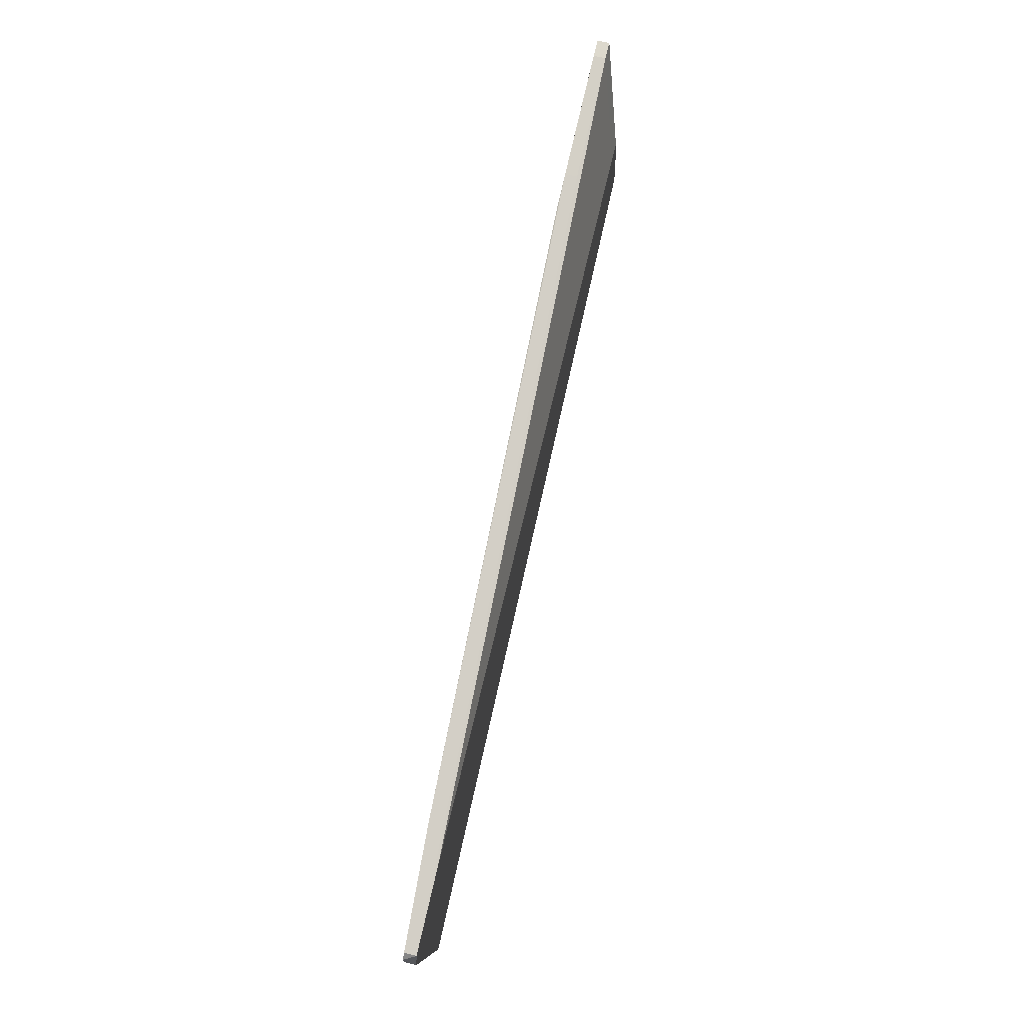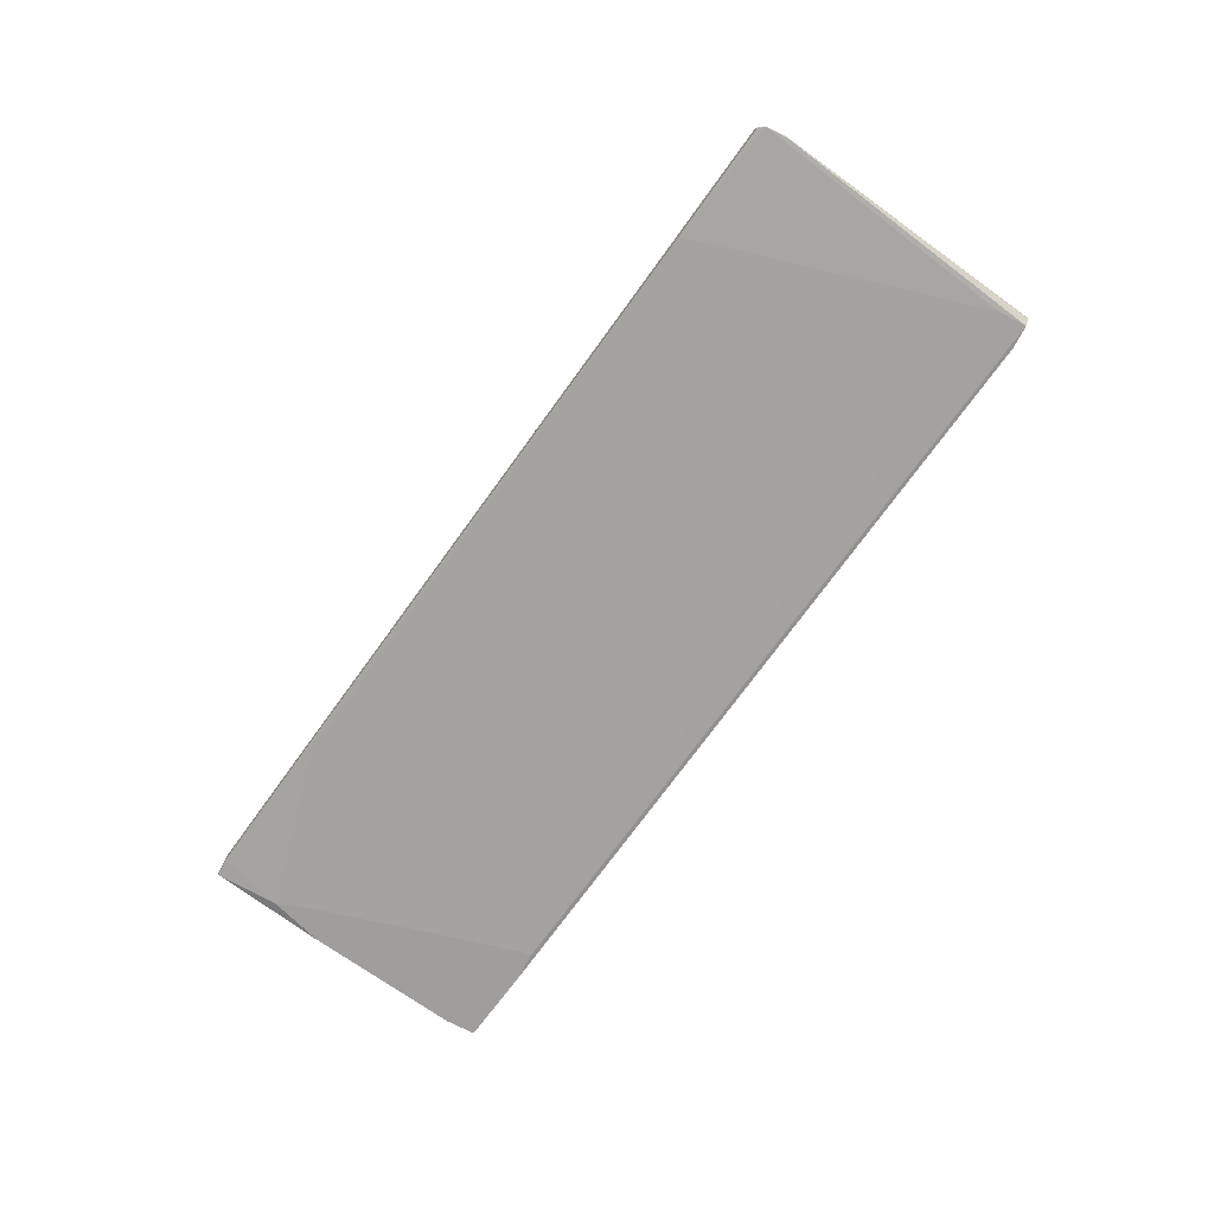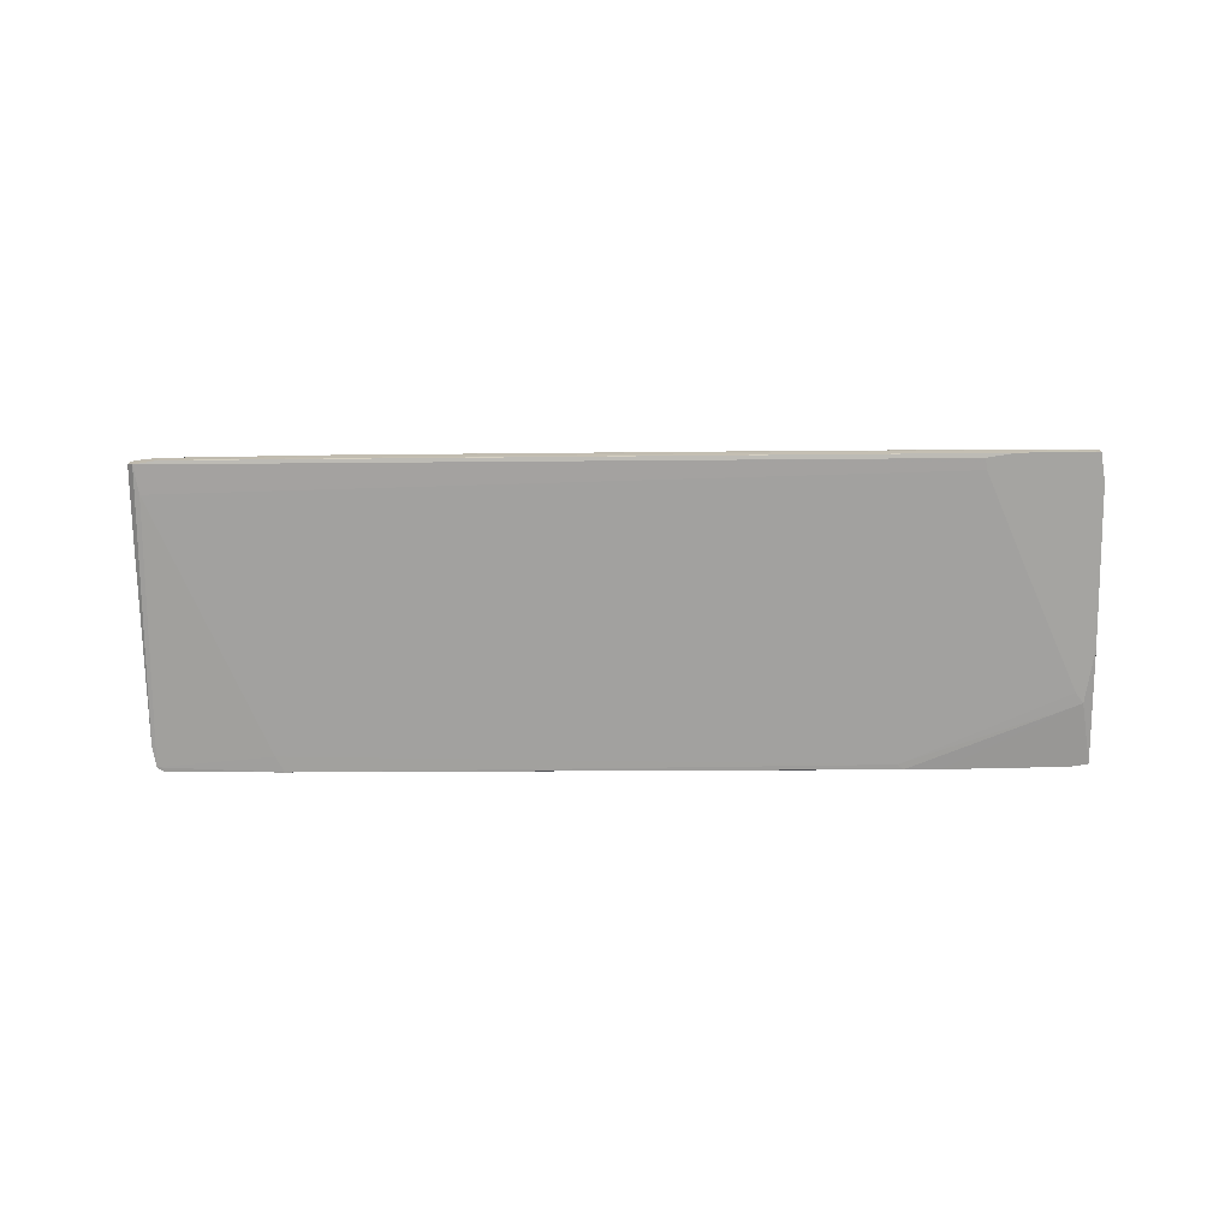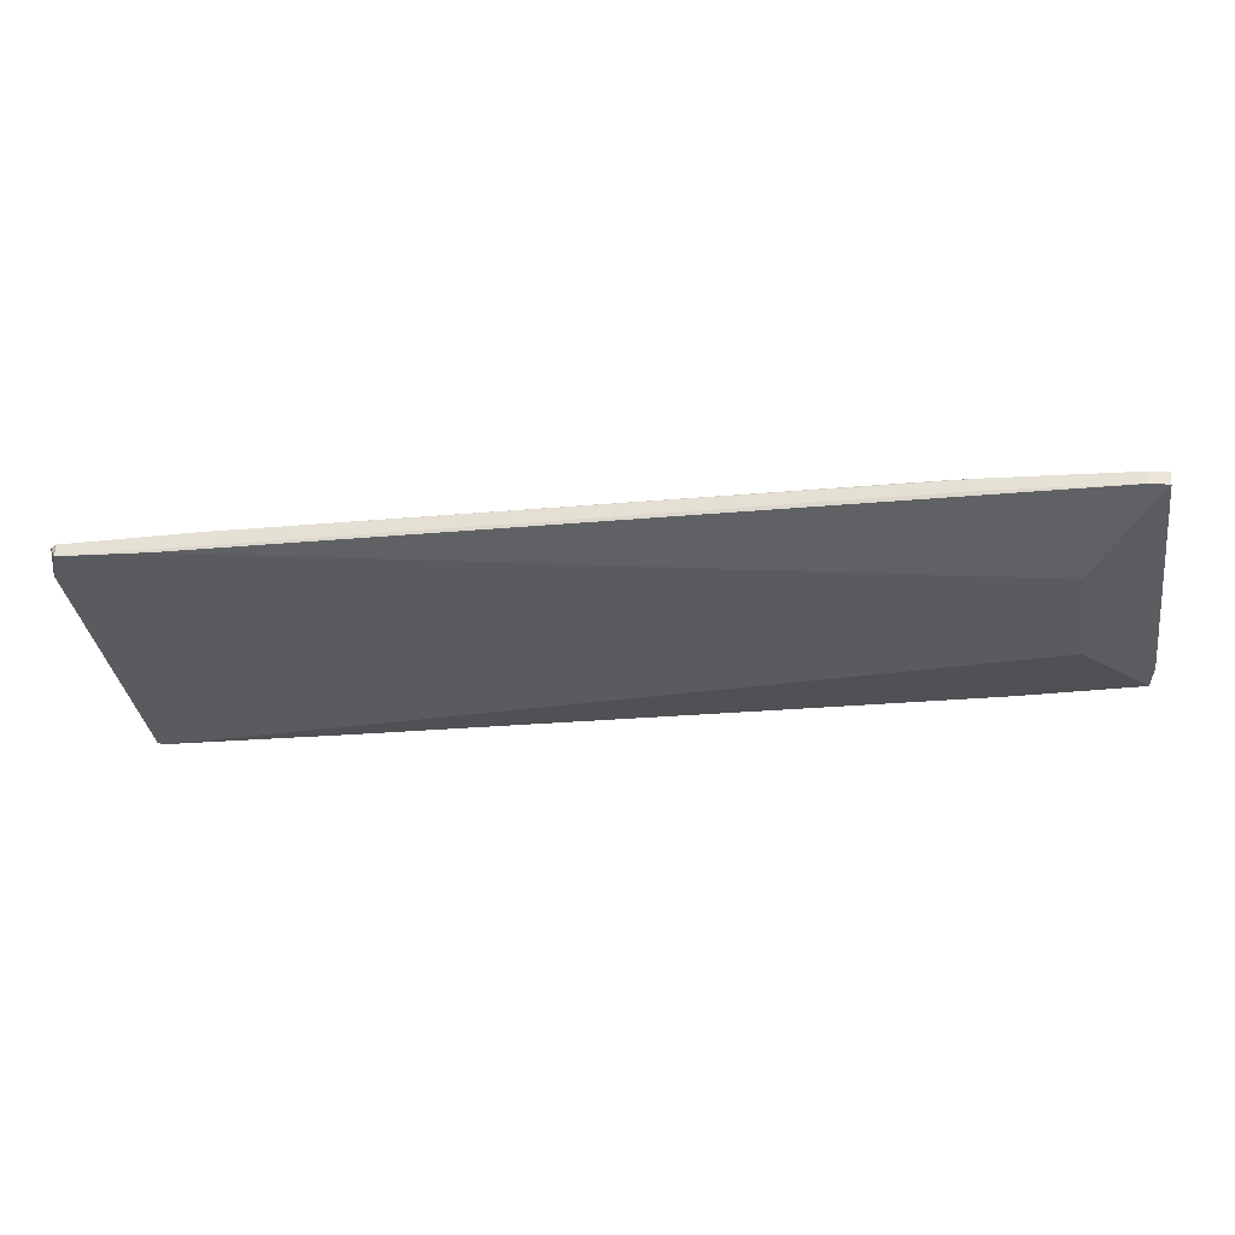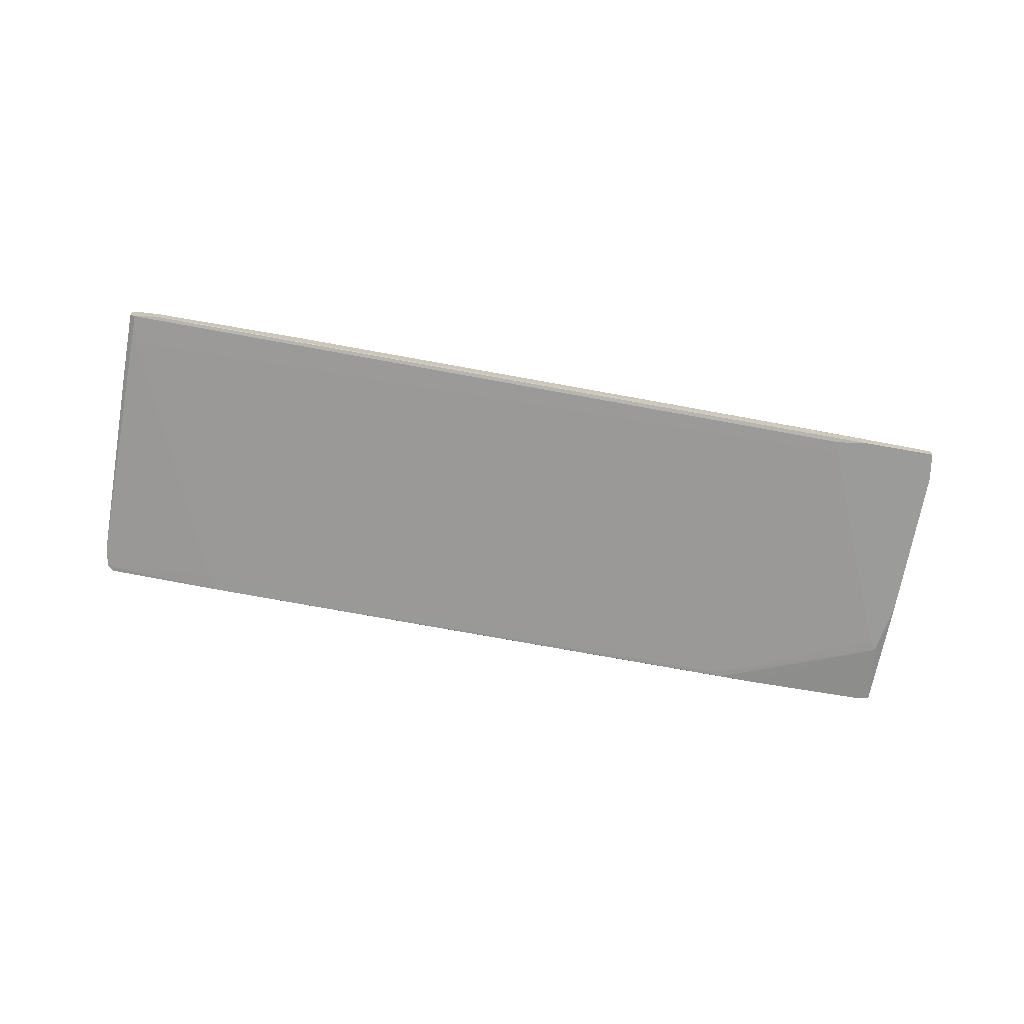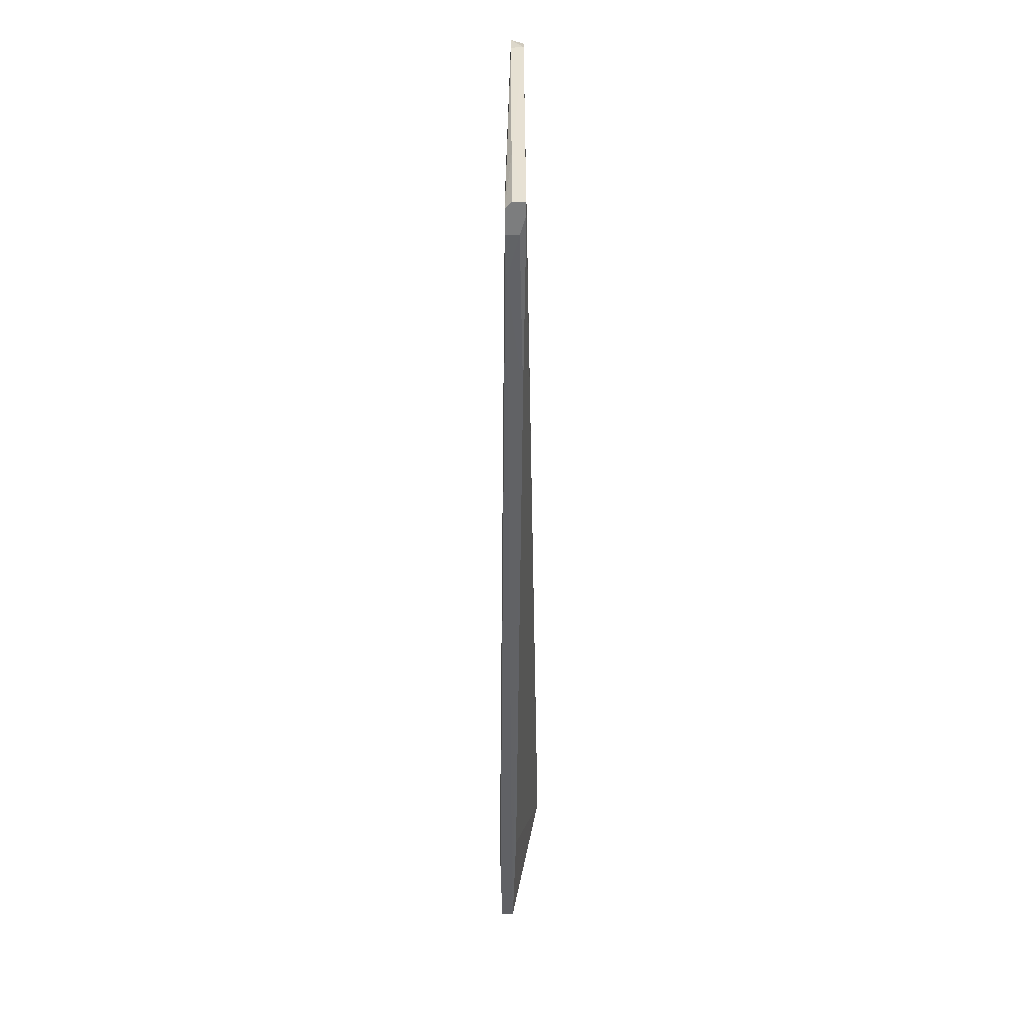
<metadata>
{"format":"obj","ext":"obj","renderer":"f3d","projection":"perspective","resolution":1024,"background":"white","views":[{"elev":72.0,"azim":103.4,"up":"+Z"},{"elev":-71.0,"azim":62.6,"up":"+Y"},{"elev":-73.2,"azim":-170.6,"up":"+Y"},{"elev":57.2,"azim":-177.1,"up":"+Z"},{"elev":-69.6,"azim":178.5,"up":"+Y"},{"elev":-59.0,"azim":91.2,"up":"+Z"}]}
</metadata>
<code>
v 0.06961 -0.01317 -0.03851
v -0.05929 -0.00997 0.02114
v -0.06463 -0.01743 0.000901
v -0.0465 -0.01423 0.03605
v -0.0465 -0.01636 0.03605
v 0.08239 -0.0121 -0.03959
v 0.08239 -0.00997 -0.03959
v -0.07209 -0.01423 0.03926
v -0.07209 -0.01636 0.03926
v -0.07209 -0.01743 0.02754
v -0.06889 -0.01423 0.03926
v -0.06889 -0.01636 0.03926
v 0.08878 -0.0121 0.01581
v 0.08878 -0.00997 0.01581
v -0.07101 -0.01743 0.0254
v 0.08132 -0.01317 -0.03959
v 0.08132 -0.01317 -0.03425
v 0.08452 -0.0121 -0.02573
v -0.05823 -0.01423 -0.01934
v 0.06747 -0.01317 0.01901
v -0.07527 -0.01743 0.01794
v 0.06855 -0.01317 0.01581
v 0.08026 -0.00997 -0.03959
v 0.07705 -0.01104 -0.03959
v 0.07705 -0.01317 -0.03959
v -0.06249 -0.00997 0.02114
v -0.06569 -0.00997 0.005161
v -0.06569 -0.00997 0.000901
v -0.06569 -0.01743 -0.01827
v -0.07953 -0.0153 -0.01614
v -0.07953 -0.0153 -0.01081
v -0.07953 -0.01743 -0.01614
v -0.07953 -0.01743 -0.01081
v 0.08984 -0.0121 0.01049
v 0.08984 -0.0121 0.01475
v 0.08984 -0.00997 0.01049
v -0.03906 -0.01636 0.03392
v -0.07315 -0.01423 0.03179
v -0.07315 -0.0153 -0.0172
v 0.07387 -0.00997 0.01794
v -0.02307 -0.01317 -0.02466
v -0.04012 -0.01636 0.03499
v -0.06037 -0.01743 -0.01827
v -0.06037 -0.01743 -0.01614
v 0.04828 -0.01104 -0.03532
f 37 20 42
f 2 14 23
f 2 23 28
f 10 32 44
f 30 28 19
f 14 2 40
f 25 23 7
f 23 14 7
f 35 17 16
f 17 44 16
f 25 7 16
f 28 30 31
f 30 32 31
f 2 8 11
f 40 2 11
f 14 40 11
f 8 9 11
f 2 28 26
f 8 2 26
f 1 25 29
f 44 32 29
f 25 16 29
f 28 23 45
f 14 35 36
f 7 14 36
f 7 36 18
f 28 31 27
f 26 28 27
f 8 26 27
f 32 10 21
f 10 9 21
f 9 8 21
f 8 31 21
f 35 20 22
f 17 35 22
f 20 37 22
f 31 8 38
f 27 31 38
f 8 27 38
f 35 16 34
f 36 35 34
f 18 36 34
f 16 18 34
f 19 28 41
f 28 45 41
f 10 44 3
f 44 17 3
f 17 22 3
f 31 32 33
f 32 21 33
f 21 31 33
f 16 44 43
f 44 29 43
f 29 16 43
f 20 14 4
f 5 20 4
f 14 11 4
f 11 5 4
f 14 20 13
f 35 14 13
f 20 35 13
f 32 30 39
f 30 19 39
f 1 29 39
f 29 32 39
f 45 1 39
f 19 41 39
f 41 45 39
f 10 5 12
f 9 10 12
f 5 11 12
f 11 9 12
f 16 7 6
f 7 18 6
f 18 16 6
f 25 1 24
f 23 25 24
f 1 45 24
f 45 23 24
f 37 10 15
f 22 37 15
f 10 3 15
f 3 22 15
f 5 10 42
f 20 5 42
f 10 37 42

</code>
